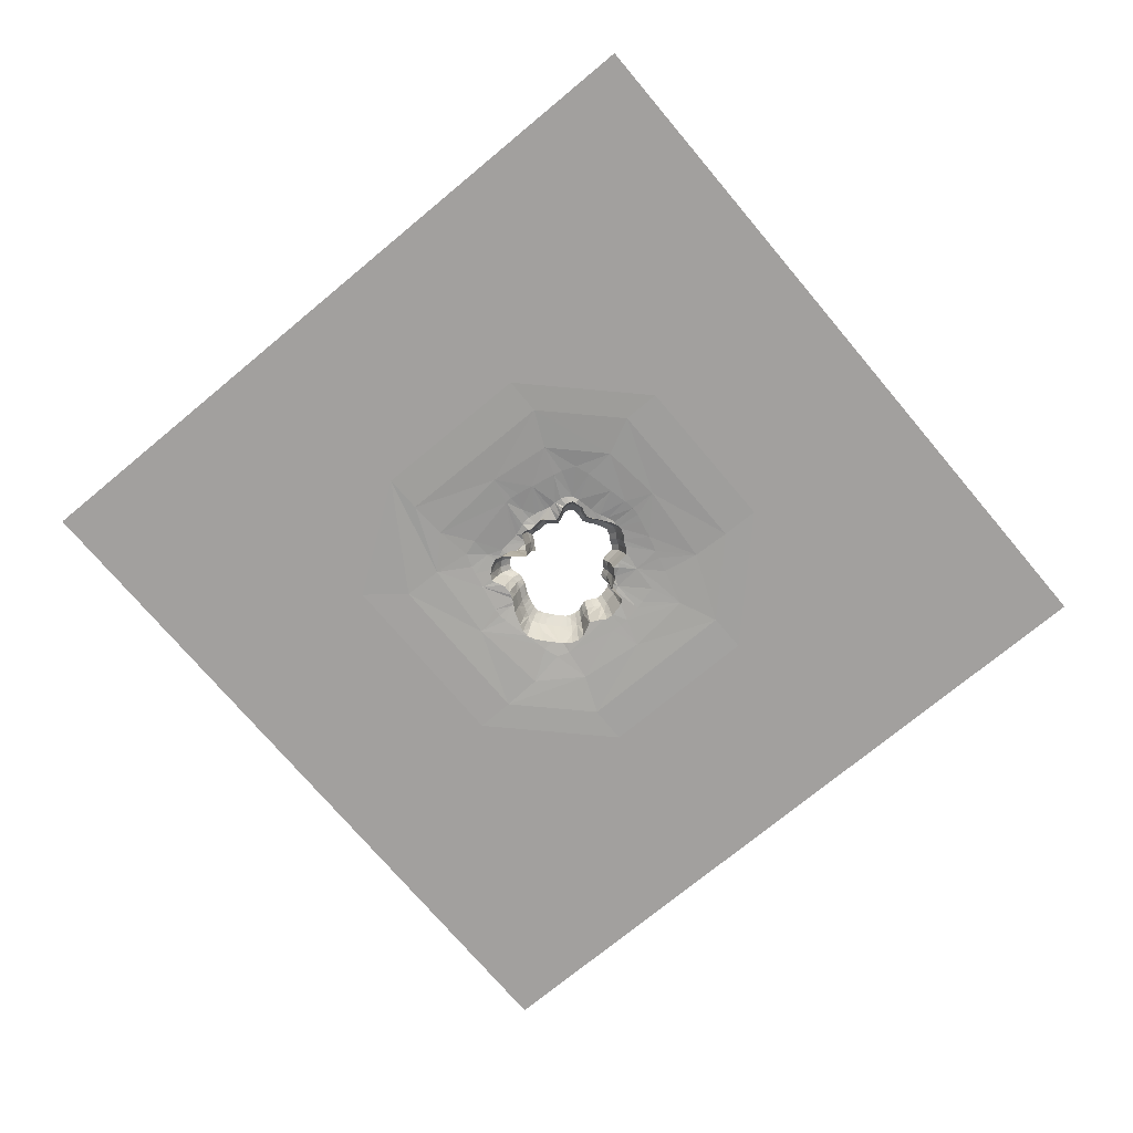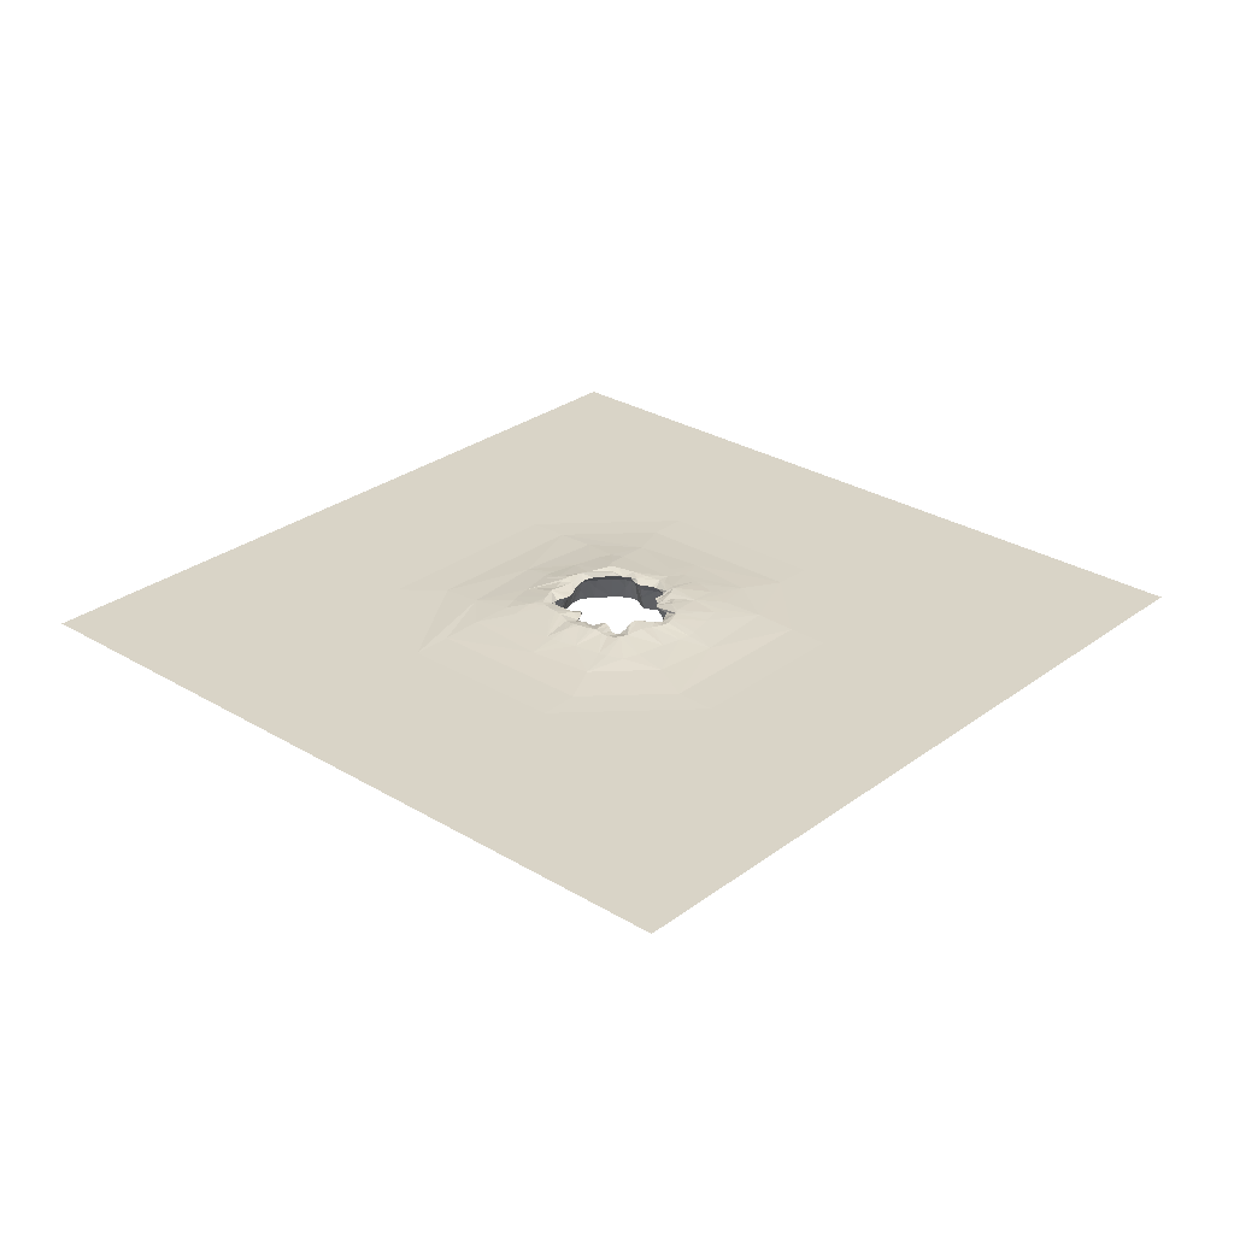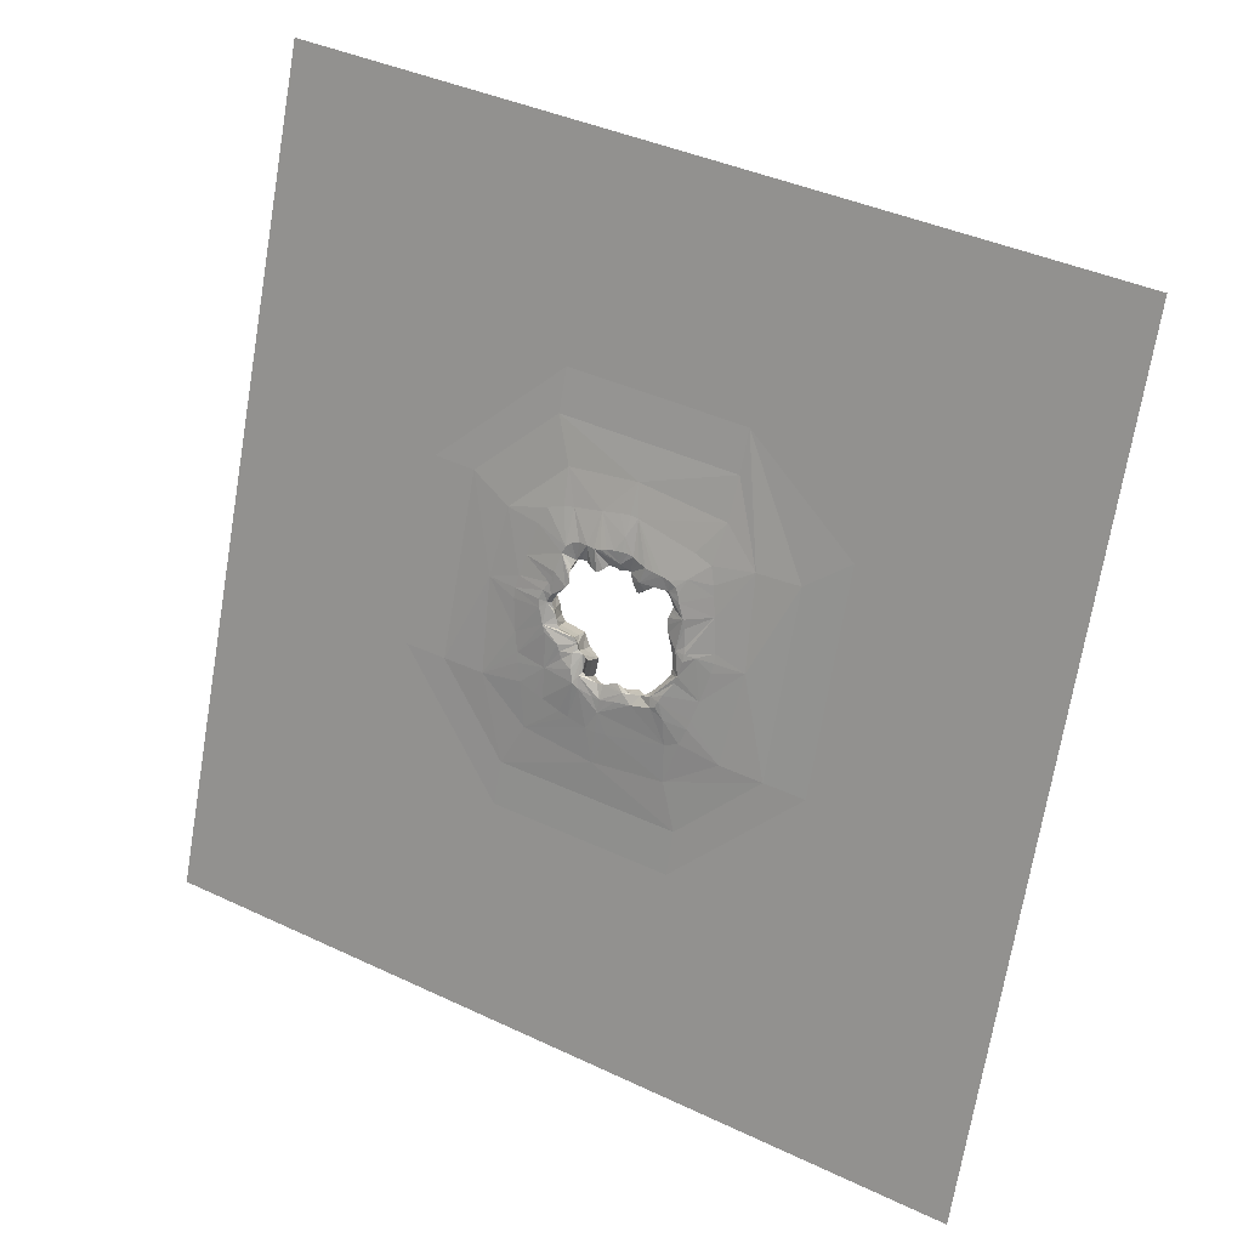
<metadata>
{"format":"obj","ext":"obj","renderer":"f3d","projection":"perspective","resolution":1024,"background":"white","views":[{"elev":-71.9,"azim":28.9,"up":"+Y"},{"elev":28.5,"azim":31.1,"up":"+Y"},{"elev":15.3,"azim":-149.3,"up":"+Z"}]}
</metadata>
<code>
g default
v 49.7 -0 73.68
v -34.44 -0 12.51
v -18.16 0.1209 22.02
v -14.69 1.02 9.938
v -2.769 1.086 15.11
v 9.933 1.011 14.7
v 22.02 0.1209 18.17
v -15.2 1.084 -2.988
v 15.1 1.086 3.135
v -9.987 1.015 -14.71
v 2.819 1.012 -15.07
v 14.51 0.997 -9.816
v -8.748 0.1209 -27.24
v -9.87 1.84 6.681
v -1.843 1.804 10.26
v -11.21 1.791 -2.204
v 10.95 1.823 2.278
v -6.756 1.798 -9.899
v 7.573 1.628 -5.521
v 1.929 1.36 -10.35
v -8.24 1.006 5.487
v -1.175 1 7.574
v 9.21 1.134 1.918
v -5.661 0.9991 -8.245
v 5.276 0.9707 -4.07
v 1.567 0.9261 -8.405
v -8.316 0.9979 2.172
v -8.773 0.9707 -5.347
v -9.579 1.628 -6.288
v -2.363 0.9614 -8.904
v 4.635 0.9991 -6.959
v 5.756 1.798 -8.517
v 8.334 1.085 -12.93
v 6.08 2.067 5.068
v 2.133 1.572 6.995
v 2.289 1.875 10.19
v -3.65 1 4.91
v -5.359 1.804 8.595
v -6.311 1.006 6.076
v -7.815 1.84 7.81
v -2.696 0.9703 7.522
v -3.497 1.625 9.74
v 0.4695 1.102 8.021
v 0.4202 1.853 10.32
v 3.849 1.057 8.127
v 4.713 1.588 10.68
v 6.046 1.909 6.49
v 7.372 1.91 3.864
v 9.318 1.758 4.757
v 14.46 1.069 4.914
v 8.701 1.006 0.04127
v 10.51 1.84 0.03604
v 15.2 1.092 0.2683
v 8.079 1.805 -3.565
v 6.052 1.805 -6.657
v 3.269 0.953 -7.921
v 4.999 1.672 -9.151
v -0.676 0.9479 -7.821
v -4.126 0.9589 -8.965
v -7.341 1 -6.886
v -7.966 1.805 -8.179
v -8.989 1 -3.574
v -8.312 0.9573 0.121
v -11.25 1.645 -1.174
v -15.33 1.06 -1.627
v -9.114 1.006 3.715
v -10.41 1.84 4.63
v -15.13 1.092 5.959
v -9.516 -0.4353 6.35
v -7.239 -0.4353 6.951
v -10.62 -0.4353 4.288
v -1.27 -0.4353 8.561
v 0.5762 -0.306 9.167
v -10.06 -0.4353 -1.948
v -10.39 -0.4353 -4.099
v 10.04 -0.4353 0.07688
v -4.727 -0.4353 -10.42
v 3.776 -0.4353 -9.103
v -9.338 -0.4353 0.2139
v -10.27 -0.4353 -6.169
v -8.626 -0.4353 -7.943
v 6.827 1.016 5.835
v 8.433 0.8348 4.469
v 2.52 0.3406 7.772
v 4.431 -0.306 9.223
v -4.028 -0.4353 5.198
v -3.059 -0.4353 8.586
v 5.958 -0.4353 -4.598
v -10.87 -4.55 7.281
v -8.27 -4.55 7.969
v -12.13 -4.55 4.924
v -1.446 -4.55 9.809
v 0.6645 -4.402 10.5
v 7.209 -4.342 10.71
v 7.895 -3.098 8.591
v -11.5 -4.55 -2.205
v 12.17 -4.342 2.586
v 11.49 -4.55 0.1094
v -5.399 -4.55 -11.89
v 2.074 -4.55 -10.99
v 4.322 -4.55 -10.39
v -10.72 -4.55 2.96
v -10.67 -4.55 0.2661
v -11.74 -4.55 -7.031
v -9.857 -4.55 -9.06
v -3.081 -4.55 -11.78
v 6.109 -4.55 -9.111
v 5.455 -4.55 -6.613
v 10.72 -4.55 -2.256
v 7.657 -4.55 -3.256
v 7.812 -2.89 6.692
v 9.647 -3.098 5.131
v 2.887 -3.663 8.907
v 5.071 -4.402 10.57
v -4.6 -4.55 5.964
v -3.492 -4.55 9.838
v 6.818 -4.55 -5.236
v 8.537 1.006 -0.9457
v 9.738 1.597 2.024
v 15.11 1.092 -2.866
v 10.36 1.84 -1.153
v 19.43 0.5528 3.989
v 8.399 1.917 6.345
v 6.01 2.055 5.723
v 1.347 1.893 10.2
v 1.296 1.388 7.459
v -1.446 1.523 8.552
v 1.508 1.092 15.16
v -3.618 0.5528 19.52
v -6.558 1.84 8.183
v -4.319 1.523 6.463
v -4.893 1.006 5.296
v -3.911 1.068 14.81
v -8.991 1.84 7.343
v -16.73 0.4837 15.71
v -7.406 1.006 6.054
v -12.32 1.092 11.31
v -19.44 -0 28.23
v -4.359 1.697 9.179
v -3.081 0.9822 6.117
v -0.7207 1.84 10.34
v -0.3515 1.006 7.865
v -1.253 1.092 15.19
v 2.983 1.359 7.446
v 5.886 1.519 7.386
v 11.31 1.068 12.33
v 8.757 1.847 5.625
v 6.559 2.056 4.511
v 9.111 1.006 0.9734
v 15.26 1.092 1.664
v 27.22 0.1209 -8.643
v 10 1.84 -2.204
v 5.881 1 -2.552
v 14.81 1.086 -5.741
v 4.67 0.9825 -4.56
v 12.23 1.069 -11.05
v 4.12 0.978 -7.535
v 6.942 1.064 -13.55
v 0.4433 0.9341 -8.054
v 0.6494 1.408 -10.36
v -3.249 0.9576 -9.082
v -2.96 1.572 -10.34
v -6.49 1.006 -7.616
v -7.348 1.84 -9.146
v -11.23 1.092 -12.51
v -8.988 0.9825 -4.482
v -8.842 0.9979 -1.735
v -8.775 1.006 2.957
v -6.607 0.5008 6.328
v -8.53 -0.4353 7.008
v -10.32 -0.4353 5.35
v -9.687 0.5008 3.898
v -0.3434 -0.4353 8.947
v -1.162 0.5008 7.796
v 6.291 1.659 6.824
v 6.761 0.2905 8.537
v 6.3 -0.2539 9.352
v -9.181 0.5008 -1.79
v -10.28 -0.4353 -3.023
v 10.53 -0.4353 1.154
v 10.64 -0.2539 2.243
v -6.54 -0.4353 -9.498
v -5.63 -0.4353 -10.05
v -4.315 0.5008 -9.518
v 2.847 -0.4353 -9.523
v -9.383 -0.4353 2.571
v -9.185 -0.4353 1.431
v -8.521 0.5008 0.182
v -9.374 0.5008 -5.64
v -9.593 -0.4353 -7.086
v -7.872 0.5008 -7.259
v -2.7 -0.4353 -10.32
v -1.797 -0.4353 -9.49
v -0.8 -0.4353 -8.842
v 5.338 -0.4353 -7.988
v 4.766 -0.4353 -5.803
v 4.344 0.5008 -5.307
v 6.101 0.5008 -2.628
v 6.692 -0.4353 -2.866
v 9.37 -0.4353 -1.992
v 7.421 1.016 5.2
v 3.469 0.08194 8.332
v -2.794 0.5008 7.819
v -3.429 -0.4353 6.752
v -3.678 0.5008 4.728
v -5.518 -0.4353 5.806
v -2.257 -0.4353 8.814
v 1.543 0.08194 8.412
v 5.449 -0.4353 9.572
v 6.788 1.016 6.597
v 9.726 0.2905 3.415
v 9.849 -0.4353 -1.062
v 6.217 -0.4353 -3.708
v 5.269 -0.4353 -5.168
v 4.757 -0.4353 -8.658
v 0.4976 -0.4353 -9.148
v -3.713 -0.4353 -10.57
v -7.573 -0.4353 -8.77
v -10.47 -0.4353 -5.16
v -10.08 -0.4353 3.442
v -7.778 -2.268 7.483
v -9.747 -4.55 8.034
v -10.23 -2.268 6.836
v -11.79 -4.55 6.138
v -11.41 -2.268 4.62
v 0.6224 -2.129 9.864
v -0.3869 -4.55 10.25
v -1.362 -2.268 9.213
v 7.42 -0.9032 8.068
v 6.775 -2.073 10.06
v -10.81 -2.268 -2.082
v -11.88 -4.55 -4.665
v -11.17 -2.268 -4.395
v 10.8 -2.268 0.09389
v 12.04 -4.55 1.341
v 11.44 -2.073 2.422
v -6.431 -4.55 -11.47
v 1.947 -2.268 -10.34
v 3.261 -4.55 -10.87
v -10.08 -2.268 2.774
v -10.5 -4.55 1.658
v -10.03 -2.268 0.2412
v -11.04 -2.268 -6.619
v -10.96 -4.55 -8.08
v -9.269 -2.268 -8.526
v -2.899 -2.268 -11.09
v -0.909 -4.55 -10.09
v -0.857 -2.268 -9.493
v 5.741 -2.268 -8.575
v 7.196 -2.268 -3.07
v 10.07 -2.268 -2.13
v 9.067 -0.9032 4.815
v 8.49 -2.89 5.967
v 4.766 -2.129 9.925
v 3.971 -3.959 9.548
v 2.712 -1.434 8.365
v -3.285 -2.268 9.24
v -3.915 -4.55 7.742
v -4.327 -2.268 5.598
v -2.575 -4.55 10.1
v 1.77 -3.959 9.639
v 6.236 -4.55 10.97
v 7.767 -2.89 7.564
v 11.13 -3.72 3.926
v 11.27 -4.55 -1.192
v 6.407 -2.268 -4.931
v 5.444 -4.55 -9.878
v 0.5746 -4.55 -10.44
v -4.24 -4.55 -12.07
v -11.96 -4.55 -5.878
v -73.68 -0 49.7
v 7.494 -0 33.47
v 28.23 -0 19.44
v -27.23 0.1209 8.647
v -20.84 0.4837 9.675
v 6.919 0.5528 20.4
v 7.355 1.063 15.16
v 16.37 0.5528 13.91
v -15.1 1.092 7.38
v -14.78 1.092 -4.36
v 20.83 0.4837 -9.671
v 14.77 1.069 -7.2
v -28.22 0 -19.5
v -15.69 0.4837 -16.78
v -7.368 0.5528 -20.43
v 4.235 1.02 -14.68
v 3.672 0.5528 -19.5
v 19.51 0 -28.22
v 14.16 0.5528 -16.29
v 73.68 0 -49.7
v -49.7 0 -73.68
v -7.606 0 -33.49
v -2.713 1.697 10.08
v -11.59 1.605 7.864
v -10.24 1.84 5.721
v 6.696 1.779 9.935
v 5.807 1.663 10.5
v 5.831 1.048 15.2
v 10.24 1.773 3.562
v -12.74 1.572 -2.506
v -10.93 1.84 -3.237
v 10.33 1.464 -7.192
v 7.797 1.699 -4.559
v -7.931 1.577 -11.63
v -6.019 1.672 -10.2
v 2.989 1.408 -10.06
v -2.009 0.9822 7.734
v -8.872 1.006 4.633
v 5.469 1.127 8.107
v 4.734 0.9766 8.351
v 3.476 1.716 10.46
v 8.443 1.519 2.94
v -9.714 1.514 -1.91
v -8.96 1.006 -2.654
v 5.939 1.405 -4.494
v 5.492 0.9825 -3.293
v -4.901 0.978 -8.69
v 2.463 0.9341 -8.286
v 4.957 1.518 -7.416
v -10.98 1.791 2.459
v -8.193 0.9735 1.174
v -11.11 1.645 1.194
v -15.27 1.084 3.177
v -10.11 1.699 -5.291
v -8.162 0.9825 -6.139
v -5.961 1.518 -8.712
v -13.05 1.057 -8.457
v -11.81 1.086 -11.17
v -19.48 0.5528 -3.822
v -1.558 0.9576 -8.294
v -1.636 1.353 -8.927
v -0.6698 1.491 -10.28
v -7.77 1.064 -15.1
v 2.274 1.285 -12.2
v 1.128 1.02 -15.19
v 4.21 1 -5.099
v 10.93 1.086 -11.61
v 8.636 0.1209 27.22
v -22 0.1209 -18.22
v 18.23 0.1209 -22
v 9.008 1.749 3.127
v 10.88 1.84 1.141
v 33.47 0 -7.501
v 7.318 1.771 8.994
v -8.694 1.546 5.839
v -2.231 1.581 12.23
v 13.19 1.069 7.812
v 8.132 1.006 -1.758
v 6.224 1.825 5.309
v 2.295 1.209 7.076
v -5.078 -2.268 -11.19
v 5.126 -2.268 -6.227
v 7.342 -0.7081 6.283
v 6.9 0.8348 7.496
v 1.809 -0.4353 -9.634
v -7.471 -4.55 -10.84
g pPlane1
f 271 1 138
f 271 138 2
f 138 338 3
f 1 273 272
f 2 138 274
f 274 138 275
f 138 3 275
f 275 3 135
f 275 135 4
f 338 129 3
f 129 5 133
f 277 276 6
f 298 276 277
f 272 273 338
f 273 7 338
f 338 7 278
f 338 278 276
f 276 278 6
f 4 279 275
f 279 68 275
f 50 122 9
f 273 1 343
f 7 273 343
f 2 274 339
f 274 329 339
f 329 8 280
f 154 281 282
f 282 281 12
f 10 285 284
f 284 285 339
f 285 13 339
f 339 13 292
f 339 292 283
f 10 333 285
f 286 287 11
f 287 340 13
f 12 281 289
f 289 281 340
f 281 151 340
f 340 151 343
f 340 343 288
f 271 283 291
f 283 292 291
f 340 288 13
f 288 343 290
f 343 1 290
f 133 346 42
f 5 346 133
f 293 346 15
f 346 293 42
f 4 294 279
f 294 14 295
f 294 295 67
f 279 294 68
f 277 296 298
f 6 296 277
f 296 297 298
f 298 297 46
f 50 299 49
f 50 9 299
f 9 17 299
f 8 300 280
f 300 16 301
f 300 301 324
f 282 302 154
f 12 302 282
f 302 19 303
f 302 303 54
f 10 304 333
f 304 18 305
f 304 305 333
f 11 334 286
f 334 20 306
f 334 306 57
f 286 334 57
f 293 127 42
f 42 127 41
f 293 15 127
f 307 127 22
f 127 307 41
f 14 345 295
f 345 21 308
f 345 308 66
f 295 345 67
f 297 309 46
f 46 309 311
f 296 309 297
f 309 310 311
f 311 310 45
f 299 341 49
f 17 119 299
f 299 119 341
f 119 23 341
f 341 23 312
f 341 312 48
f 16 313 301
f 167 314 313
f 314 62 313
f 313 62 324
f 313 324 301
f 303 316 54
f 19 315 303
f 303 315 316
f 315 25 316
f 18 326 305
f 326 24 317
f 326 317 59
f 305 326 59
f 20 319 306
f 26 318 20
f 20 318 319
f 319 318 56
f 306 319 57
f 320 27 321
f 321 63 320
f 320 63 313
f 320 313 322
f 322 313 64
f 67 320 323
f 323 320 322
f 323 322 64
f 275 329 274
f 275 323 329
f 323 65 329
f 324 326 29
f 28 325 324
f 324 325 326
f 325 60 326
f 29 326 61
f 328 327 61
f 327 29 61
f 61 164 328
f 329 327 328
f 329 328 284
f 339 329 284
f 2 339 283
f 162 331 332
f 331 30 330
f 331 330 58
f 335 333 334
f 333 162 334
f 334 162 332
f 333 335 285
f 32 319 155
f 319 31 155
f 155 31 336
f 32 155 55
f 33 32 337
f 289 33 337
f 291 288 290
f 52 121 119
f 118 121 348
f 119 121 51
f 51 121 118
f 53 120 342
f 342 120 121
f 52 342 121
f 53 122 120
f 122 151 281
f 122 281 120
f 344 123 148
f 344 148 124
f 124 148 34
f 47 344 124
f 146 347 344
f 344 347 123
f 146 278 347
f 44 125 127
f 127 125 36
f 126 36 35
f 127 36 43
f 43 36 126
f 128 36 125
f 44 128 125
f 129 338 276
f 129 276 128
f 40 130 131
f 130 38 131
f 132 131 37
f 39 131 132
f 137 133 134
f 130 133 38
f 134 133 40
f 40 133 130
f 135 133 137
f 14 134 345
f 134 40 345
f 345 40 131
f 345 131 136
f 136 131 39
f 21 345 136
f 4 137 294
f 294 137 134
f 294 134 14
f 135 137 4
f 139 41 38
f 38 41 131
f 42 41 139
f 41 140 131
f 131 140 37
f 42 139 133
f 133 139 38
f 3 129 135
f 129 133 135
f 15 141 127
f 141 44 127
f 127 43 142
f 127 142 22
f 5 143 346
f 143 128 346
f 346 128 141
f 141 128 44
f 15 346 141
f 143 129 128
f 5 129 143
f 311 45 144
f 311 144 36
f 36 144 35
f 298 46 311
f 298 311 128
f 128 311 36
f 128 276 298
f 1 272 138
f 138 272 338
f 296 344 309
f 145 344 47
f 309 344 145
f 6 146 296
f 296 146 344
f 6 278 146
f 147 341 123
f 123 341 148
f 49 341 147
f 341 48 148
f 50 49 347
f 347 49 147
f 123 347 147
f 278 7 122
f 347 278 50
f 50 278 122
f 17 342 119
f 342 52 119
f 149 119 51
f 23 119 149
f 9 150 342
f 150 53 342
f 9 342 17
f 9 122 150
f 7 151 122
f 150 122 53
f 7 343 151
f 152 54 121
f 121 54 316
f 121 316 153
f 348 121 153
f 120 154 121
f 121 154 152
f 152 154 302
f 152 302 54
f 120 281 154
f 155 25 315
f 155 315 55
f 55 315 19
f 32 302 337
f 337 302 156
f 32 55 302
f 55 19 302
f 156 302 12
f 289 337 156
f 156 12 289
f 56 157 319
f 319 157 31
f 57 319 32
f 286 57 158
f 158 57 32
f 158 32 33
f 340 287 289
f 287 286 289
f 289 286 158
f 289 158 33
f 332 331 160
f 58 159 331
f 159 26 331
f 331 26 20
f 331 20 160
f 332 160 334
f 160 20 334
f 335 334 11
f 285 287 13
f 285 335 287
f 335 11 287
f 292 13 288
f 291 292 288
f 305 59 162
f 59 161 331
f 331 161 30
f 162 59 331
f 333 305 162
f 61 326 164
f 60 163 326
f 163 24 326
f 164 326 18
f 328 164 165
f 164 18 304
f 164 304 165
f 165 304 10
f 284 328 165
f 284 165 10
f 2 283 271
f 62 166 324
f 166 28 324
f 280 300 327
f 300 324 327
f 324 29 327
f 329 280 327
f 63 167 313
f 64 313 16
f 323 16 65
f 323 64 16
f 16 300 65
f 65 300 8
f 65 8 329
f 67 345 320
f 345 66 320
f 320 66 168
f 320 168 27
f 68 294 67
f 68 67 323
f 68 323 275
f 39 169 136
f 169 70 136
f 136 70 170
f 136 170 21
f 21 170 69
f 66 308 172
f 172 308 171
f 308 21 171
f 21 69 171
f 172 171 71
f 22 142 174
f 174 142 43
f 173 43 73
f 174 43 72
f 72 43 173
f 309 145 177
f 47 175 145
f 175 354 145
f 145 354 176
f 145 176 177
f 167 178 314
f 178 74 314
f 314 74 179
f 314 179 62
f 62 179 75
f 23 149 181
f 51 76 149
f 149 76 180
f 149 180 181
f 59 317 184
f 24 182 317
f 317 182 183
f 184 317 77
f 77 317 183
f 56 318 185
f 318 26 185
f 26 355 185
f 56 185 78
f 63 321 188
f 321 27 186
f 321 186 187
f 321 187 188
f 188 187 79
f 60 325 191
f 325 28 189
f 325 189 190
f 190 189 80
f 191 325 81
f 81 325 190
f 58 330 194
f 330 30 192
f 330 192 193
f 194 330 193
f 197 336 31
f 31 195 196
f 197 31 196
f 153 198 348
f 198 199 348
f 348 199 200
f 148 349 34
f 148 48 349
f 349 48 201
f 201 48 83
f 82 349 201
f 35 144 350
f 144 45 350
f 350 45 202
f 202 45 85
f 84 350 202
f 37 140 205
f 140 41 203
f 140 203 204
f 204 203 87
f 205 140 86
f 86 140 204
f 39 132 169
f 37 205 132
f 205 86 132
f 132 86 206
f 132 206 169
f 169 206 70
f 41 307 203
f 22 174 307
f 174 72 307
f 307 72 207
f 307 207 203
f 203 207 87
f 126 350 43
f 35 350 126
f 350 84 208
f 350 208 43
f 43 208 73
f 310 309 177
f 310 177 209
f 45 310 85
f 85 310 209
f 47 124 175
f 34 349 124
f 349 82 124
f 124 82 210
f 124 210 175
f 175 210 354
f 312 23 181
f 312 181 211
f 48 312 83
f 83 312 211
f 348 200 118
f 118 200 212
f 118 212 51
f 51 212 76
f 153 316 198
f 316 25 213
f 213 25 88
f 316 213 198
f 198 213 199
f 155 336 197
f 155 197 214
f 214 197 196
f 155 214 25
f 25 214 88
f 31 157 195
f 195 157 215
f 157 56 215
f 56 78 215
f 58 194 159
f 159 194 216
f 159 216 26
f 26 216 355
f 30 161 192
f 161 59 184
f 161 184 217
f 217 184 77
f 192 161 217
f 24 163 182
f 163 60 191
f 163 191 218
f 218 191 81
f 182 163 218
f 28 166 189
f 62 75 166
f 166 75 219
f 166 219 189
f 189 219 80
f 167 188 178
f 63 188 167
f 188 79 178
f 178 79 74
f 27 168 186
f 168 66 172
f 168 172 220
f 220 172 71
f 186 168 220
f 69 170 223
f 70 221 170
f 221 90 170
f 170 90 222
f 170 222 223
f 223 222 89
f 71 171 225
f 225 171 224
f 69 223 171
f 171 223 224
f 223 89 224
f 225 224 91
f 72 173 228
f 228 173 226
f 73 226 173
f 226 93 227
f 228 226 92
f 92 226 227
f 177 176 230
f 354 229 176
f 229 95 176
f 176 95 94
f 176 94 230
f 179 231 75
f 75 231 233
f 74 231 179
f 231 96 232
f 231 232 233
f 181 180 236
f 236 180 235
f 76 234 180
f 180 234 235
f 234 98 235
f 236 235 97
f 77 183 351
f 183 182 351
f 351 182 356
f 351 356 237
f 99 351 237
f 78 185 239
f 355 238 185
f 185 238 239
f 238 100 239
f 78 239 101
f 79 187 242
f 187 186 240
f 187 240 241
f 241 240 102
f 187 241 242
f 242 241 103
f 81 190 245
f 190 80 243
f 190 243 244
f 244 243 104
f 245 190 105
f 105 190 244
f 194 193 248
f 193 192 246
f 193 246 247
f 247 246 106
f 248 193 247
f 196 195 352
f 352 195 249
f 352 249 107
f 108 352 107
f 199 250 200
f 200 250 251
f 250 110 109
f 250 109 251
f 82 201 353
f 201 83 353
f 353 83 252
f 353 252 253
f 253 252 112
f 111 353 253
f 84 202 256
f 202 85 254
f 202 254 255
f 255 254 114
f 256 202 113
f 113 202 255
f 86 204 259
f 204 87 257
f 204 257 258
f 258 257 116
f 259 204 115
f 115 204 258
f 206 115 70
f 70 115 221
f 86 259 206
f 206 259 115
f 221 115 90
f 87 207 257
f 72 228 207
f 228 92 207
f 207 92 260
f 207 260 257
f 257 260 116
f 208 256 73
f 73 256 226
f 84 256 208
f 256 113 261
f 256 261 226
f 226 261 93
f 85 209 254
f 254 209 262
f 177 230 209
f 209 230 262
f 230 94 262
f 254 262 114
f 82 353 210
f 210 353 354
f 353 111 354
f 354 111 263
f 354 263 229
f 229 263 95
f 83 211 252
f 211 181 236
f 211 236 264
f 264 236 97
f 252 211 112
f 112 211 264
f 76 212 234
f 200 251 212
f 251 109 212
f 212 109 265
f 212 265 234
f 234 265 98
f 199 213 250
f 213 88 266
f 213 266 110
f 110 266 117
f 213 110 250
f 88 214 266
f 214 196 352
f 214 352 108
f 214 108 266
f 266 108 117
f 195 215 249
f 249 215 267
f 215 78 267
f 78 101 267
f 249 267 107
f 194 248 216
f 216 248 355
f 248 247 355
f 355 247 268
f 355 268 238
f 238 268 100
f 192 217 246
f 217 77 351
f 217 351 269
f 269 351 99
f 246 217 106
f 106 217 269
f 182 218 356
f 218 81 356
f 356 81 245
f 356 245 105
f 80 219 243
f 75 233 219
f 233 232 219
f 219 232 270
f 219 270 243
f 243 270 104
f 79 242 74
f 74 242 231
f 242 103 231
f 231 103 96
f 186 220 240
f 220 71 225
f 220 225 91
f 240 220 102
f 102 220 91

</code>
